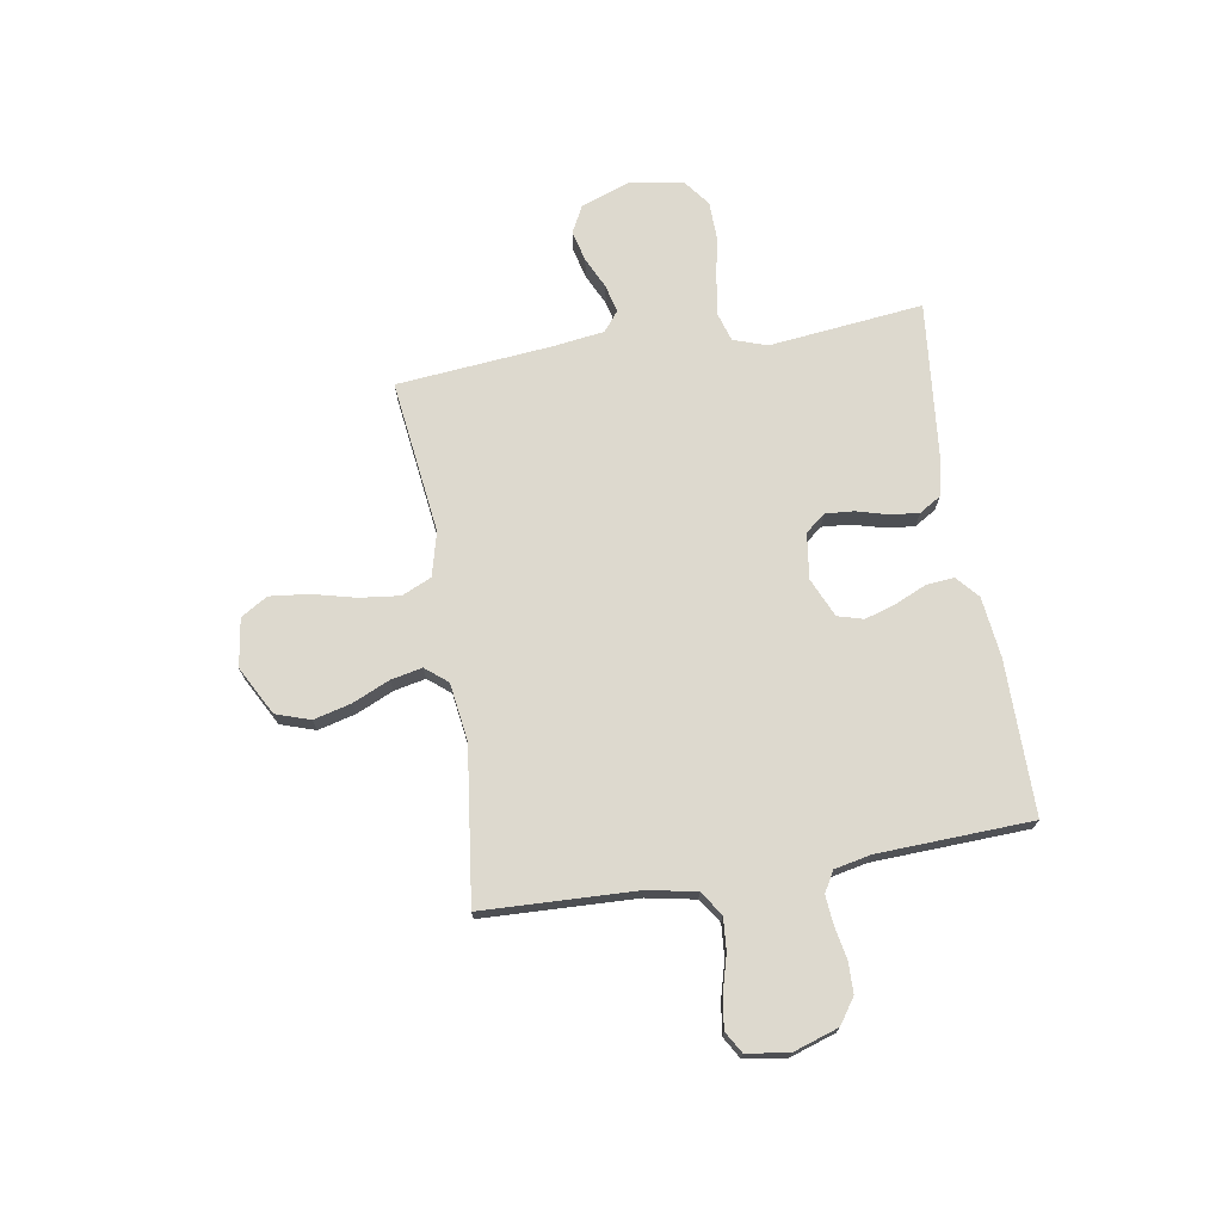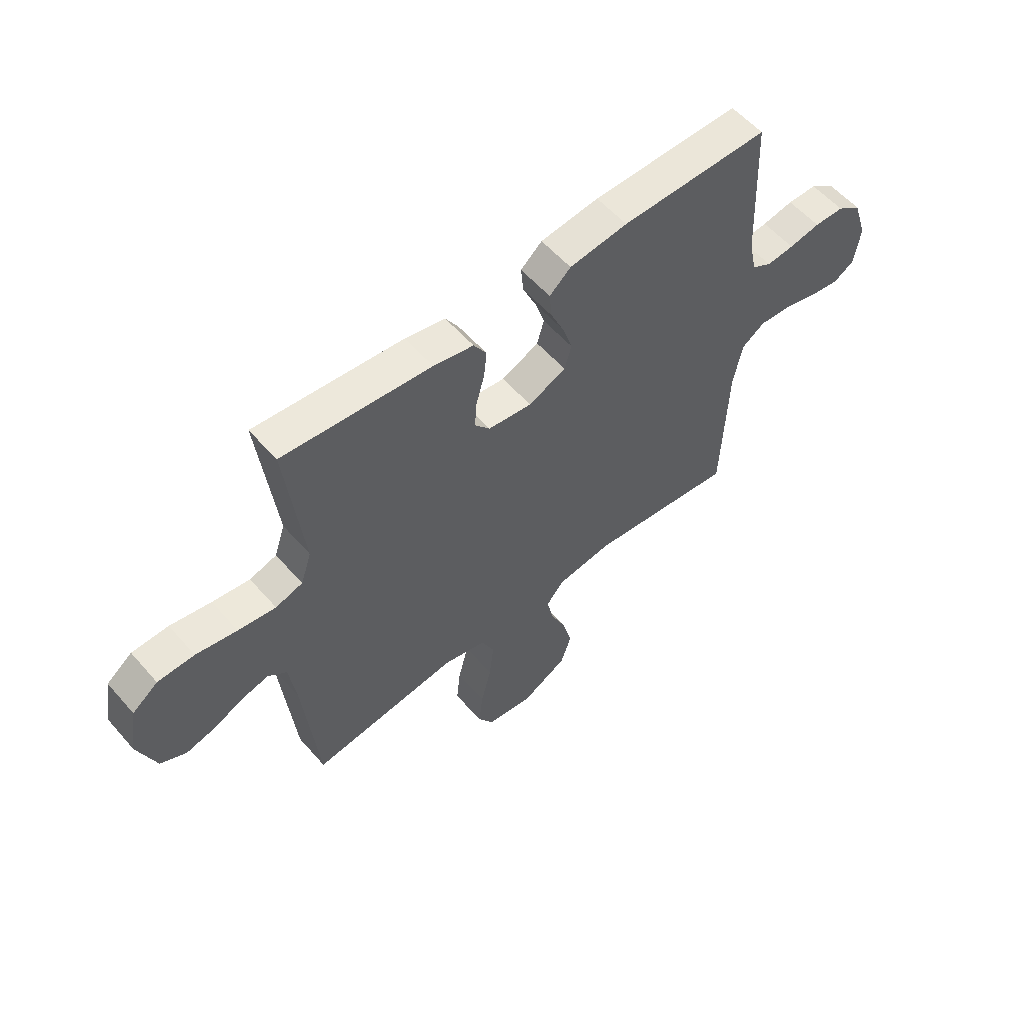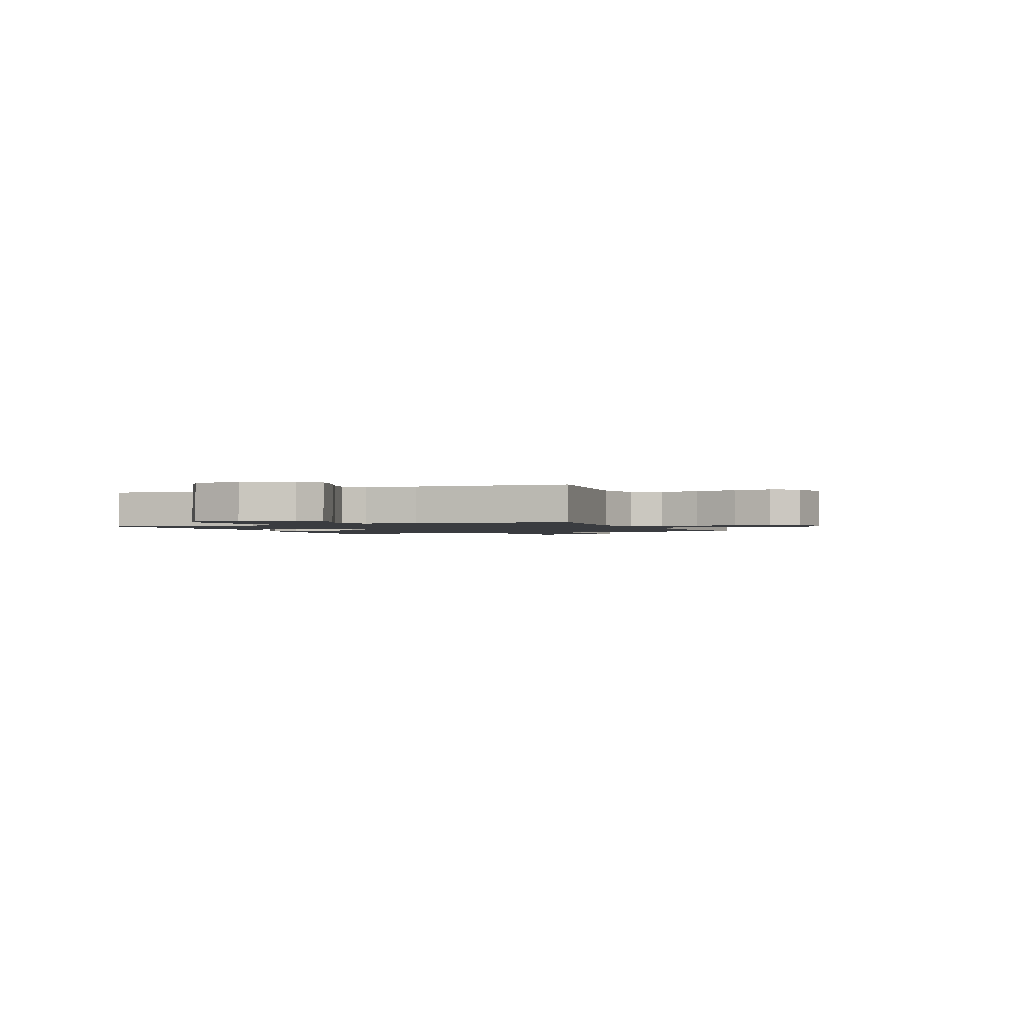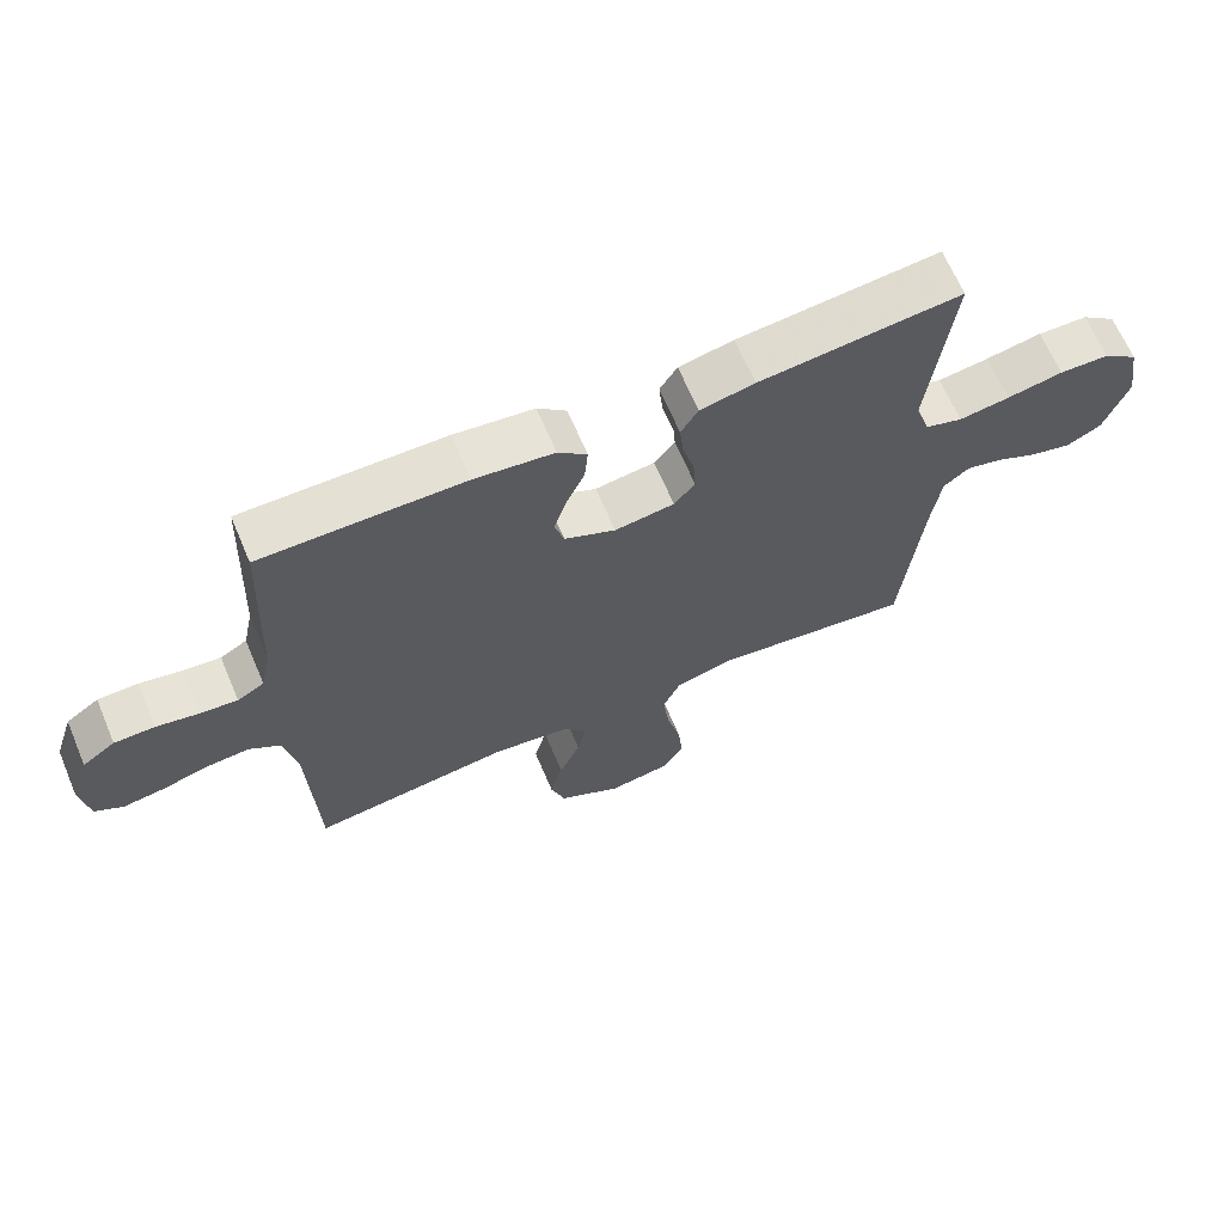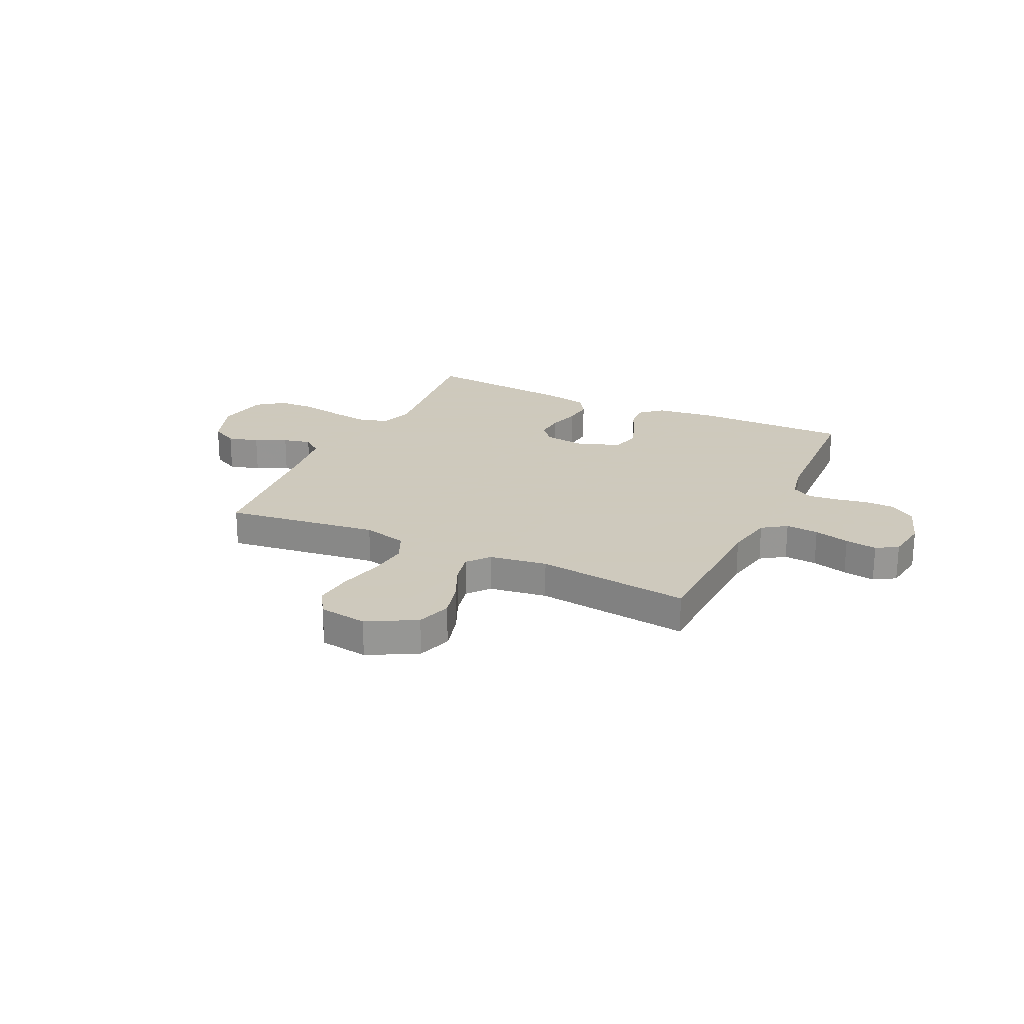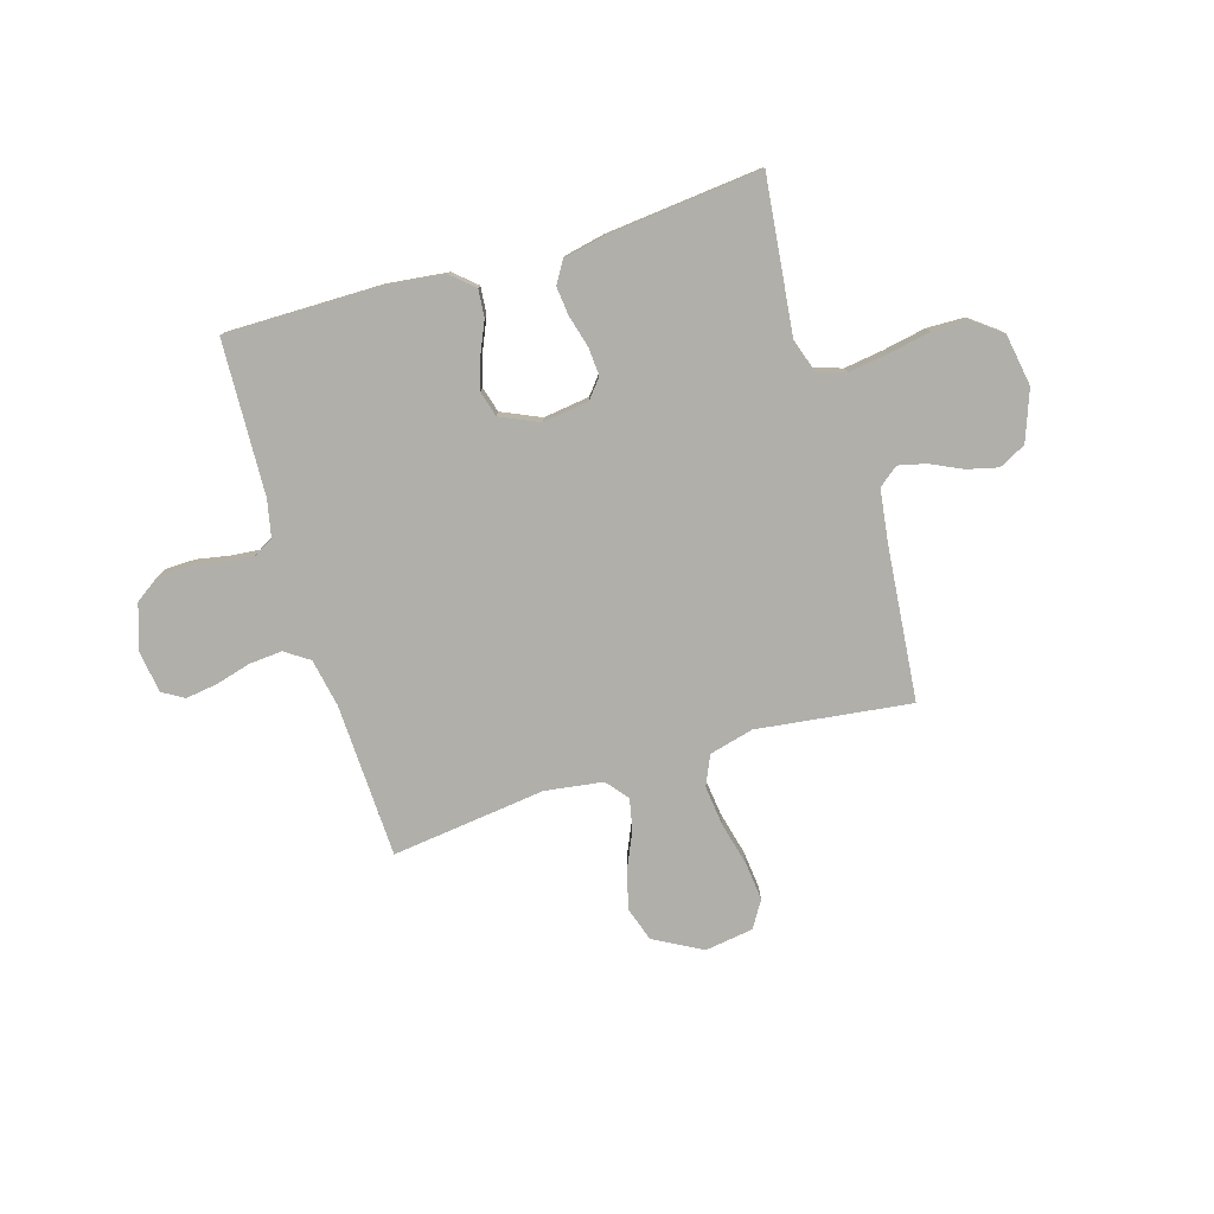
<metadata>
{"format":"obj","ext":"obj","renderer":"f3d","projection":"perspective","resolution":1024,"background":"white","views":[{"elev":71.8,"azim":-99.3,"up":"+Y"},{"elev":56.9,"azim":139.4,"up":"+Z"},{"elev":-1.6,"azim":113.5,"up":"+Y"},{"elev":66.0,"azim":-23.0,"up":"+Z"},{"elev":22.6,"azim":-154.8,"up":"+Y"},{"elev":-78.0,"azim":16.8,"up":"+Y"}]}
</metadata>
<code>
v -0.5 0.07 0.5
v -0.2 0.07 0.499
v -0.082 0.07 0.485
v -0.039 0.07 0.447
v -0.044 0.07 0.393
v -0.071 0.07 0.332
v -0.09 0.07 0.272
v -0.076 0.07 0.222
v 0 0.07 0.188
v 0.089 0.07 0.2
v 0.12 0.07 0.238
v 0.116 0.07 0.293
v 0.099 0.07 0.355
v 0.093 0.07 0.411
v 0.119 0.07 0.453
v 0.2 0.07 0.47
v 0.5 0.07 0.5
v 0.466 0.07 0.2
v 0.488 0.07 0.134
v 0.543 0.07 0.117
v 0.619 0.07 0.128
v 0.702 0.07 0.144
v 0.776 0.07 0.142
v 0.828 0.07 0.102
v 0.845 0.07 0
v 0.809 0.07 -0.098
v 0.757 0.07 -0.125
v 0.696 0.07 -0.11
v 0.635 0.07 -0.081
v 0.581 0.07 -0.068
v 0.543 0.07 -0.098
v 0.529 0.07 -0.2
v 0.5 0.07 -0.5
v 0.2 0.07 -0.462
v 0.114 0.07 -0.484
v 0.088 0.07 -0.542
v 0.097 0.07 -0.62
v 0.118 0.07 -0.705
v 0.126 0.07 -0.78
v 0.094 0.07 -0.832
v 0 0.07 -0.846
v -0.094 0.07 -0.795
v -0.116 0.07 -0.728
v -0.097 0.07 -0.655
v -0.065 0.07 -0.583
v -0.052 0.07 -0.522
v -0.087 0.07 -0.479
v -0.2 0.07 -0.463
v -0.5 0.07 -0.5
v -0.511 0.07 -0.2
v -0.529 0.07 -0.106
v -0.576 0.07 -0.074
v -0.64 0.07 -0.079
v -0.709 0.07 -0.098
v -0.771 0.07 -0.107
v -0.813 0.07 -0.082
v -0.825 0.07 0
v -0.796 0.07 0.088
v -0.747 0.07 0.122
v -0.687 0.07 0.123
v -0.624 0.07 0.111
v -0.568 0.07 0.106
v -0.528 0.07 0.129
v -0.513 0.07 0.2
v -0.5 0 0.5
v -0.2 0 0.499
v -0.082 0 0.485
v -0.039 0 0.447
v -0.044 0 0.393
v -0.071 0 0.332
v -0.09 0 0.272
v -0.076 0 0.222
v 0 0 0.188
v 0.089 0 0.2
v 0.12 0 0.238
v 0.116 0 0.293
v 0.099 0 0.355
v 0.093 0 0.411
v 0.119 0 0.453
v 0.2 0 0.47
v 0.5 0 0.5
v 0.466 0 0.2
v 0.488 0 0.134
v 0.543 0 0.117
v 0.619 0 0.128
v 0.702 0 0.144
v 0.776 0 0.142
v 0.828 0 0.102
v 0.845 0 0
v 0.809 0 -0.098
v 0.757 0 -0.125
v 0.696 0 -0.11
v 0.635 0 -0.081
v 0.581 0 -0.068
v 0.543 0 -0.098
v 0.529 0 -0.2
v 0.5 0 -0.5
v 0.2 0 -0.462
v 0.114 0 -0.484
v 0.088 0 -0.542
v 0.097 0 -0.62
v 0.118 0 -0.705
v 0.126 0 -0.78
v 0.094 0 -0.832
v 0 0 -0.846
v -0.094 0 -0.795
v -0.116 0 -0.728
v -0.097 0 -0.655
v -0.065 0 -0.583
v -0.052 0 -0.522
v -0.087 0 -0.479
v -0.2 0 -0.463
v -0.5 0 -0.5
v -0.511 0 -0.2
v -0.529 0 -0.106
v -0.576 0 -0.074
v -0.64 0 -0.079
v -0.709 0 -0.098
v -0.771 0 -0.107
v -0.813 0 -0.082
v -0.825 0 0
v -0.796 0 0.088
v -0.747 0 0.122
v -0.687 0 0.123
v -0.624 0 0.111
v -0.568 0 0.106
v -0.528 0 0.129
v -0.513 0 0.2
f 59 60 61
f 58 59 61
f 57 58 61
f 56 57 61
f 55 56 61
f 54 55 61
f 53 54 61
f 52 53 61 62
f 51 52 62 63
f 48 49 50
f 51 63 64
f 50 51 64
f 48 50 64
f 47 48 64
f 43 44 45
f 42 43 45
f 41 42 45
f 40 41 45
f 39 40 45
f 38 39 45
f 37 38 45
f 36 37 45 46
f 64 1 2
f 47 64 2
f 46 47 2
f 36 46 2
f 35 36 2
f 27 28 29
f 26 27 29
f 25 26 29
f 24 25 29
f 23 24 29
f 22 23 29
f 21 22 29
f 20 21 29 30
f 19 20 30 31
f 16 17 18
f 15 16 18
f 14 15 18
f 13 14 18
f 12 13 18
f 19 31 32
f 18 19 32
f 12 18 32
f 11 12 32
f 4 5 6
f 3 4 6
f 2 3 6
f 2 6 7
f 34 35 2
f 32 33 34
f 11 32 34
f 10 11 34
f 9 10 34
f 8 9 34
f 8 34 2
f 2 7 8
f 125 124 123
f 125 123 122
f 125 122 121
f 125 121 120
f 125 120 119
f 125 119 118
f 125 118 117
f 126 125 117 116
f 127 126 116 115
f 114 113 112
f 128 127 115
f 128 115 114
f 128 114 112
f 128 112 111
f 109 108 107
f 109 107 106
f 109 106 105
f 109 105 104
f 109 104 103
f 109 103 102
f 109 102 101
f 110 109 101 100
f 66 65 128
f 66 128 111
f 66 111 110
f 66 110 100
f 66 100 99
f 93 92 91
f 93 91 90
f 93 90 89
f 93 89 88
f 93 88 87
f 93 87 86
f 93 86 85
f 94 93 85 84
f 95 94 84 83
f 82 81 80
f 82 80 79
f 82 79 78
f 82 78 77
f 82 77 76
f 96 95 83
f 96 83 82
f 96 82 76
f 96 76 75
f 70 69 68
f 70 68 67
f 70 67 66
f 71 70 66
f 66 99 98
f 98 97 96
f 98 96 75
f 98 75 74
f 98 74 73
f 98 73 72
f 66 98 72
f 72 71 66
f 1 65 66 2
f 2 66 67 3
f 3 67 68 4
f 4 68 69 5
f 5 69 70 6
f 6 70 71 7
f 7 71 72 8
f 8 72 73 9
f 9 73 74 10
f 10 74 75 11
f 11 75 76 12
f 12 76 77 13
f 13 77 78 14
f 14 78 79 15
f 15 79 80 16
f 16 80 81 17
f 17 81 82 18
f 18 82 83 19
f 19 83 84 20
f 20 84 85 21
f 21 85 86 22
f 22 86 87 23
f 23 87 88 24
f 24 88 89 25
f 25 89 90 26
f 26 90 91 27
f 27 91 92 28
f 28 92 93 29
f 29 93 94 30
f 30 94 95 31
f 31 95 96 32
f 32 96 97 33
f 33 97 98 34
f 34 98 99 35
f 35 99 100 36
f 36 100 101 37
f 37 101 102 38
f 38 102 103 39
f 39 103 104 40
f 40 104 105 41
f 41 105 106 42
f 42 106 107 43
f 43 107 108 44
f 44 108 109 45
f 45 109 110 46
f 46 110 111 47
f 47 111 112 48
f 48 112 113 49
f 49 113 114 50
f 50 114 115 51
f 51 115 116 52
f 52 116 117 53
f 53 117 118 54
f 54 118 119 55
f 55 119 120 56
f 56 120 121 57
f 57 121 122 58
f 58 122 123 59
f 59 123 124 60
f 60 124 125 61
f 61 125 126 62
f 62 126 127 63
f 63 127 128 64
f 64 128 65 1

</code>
